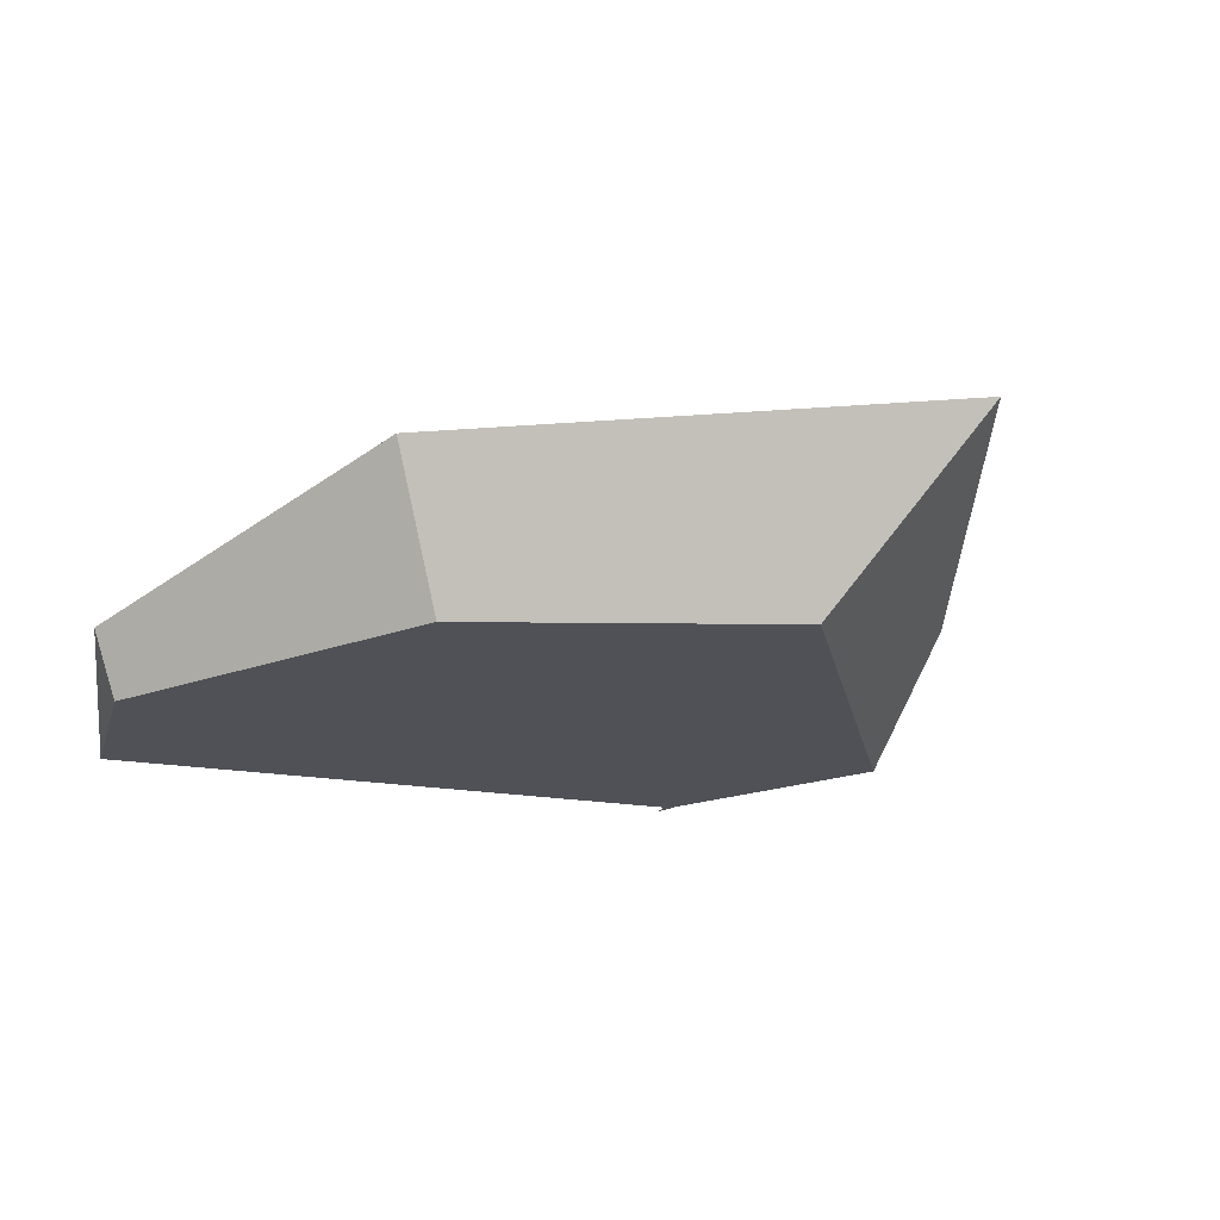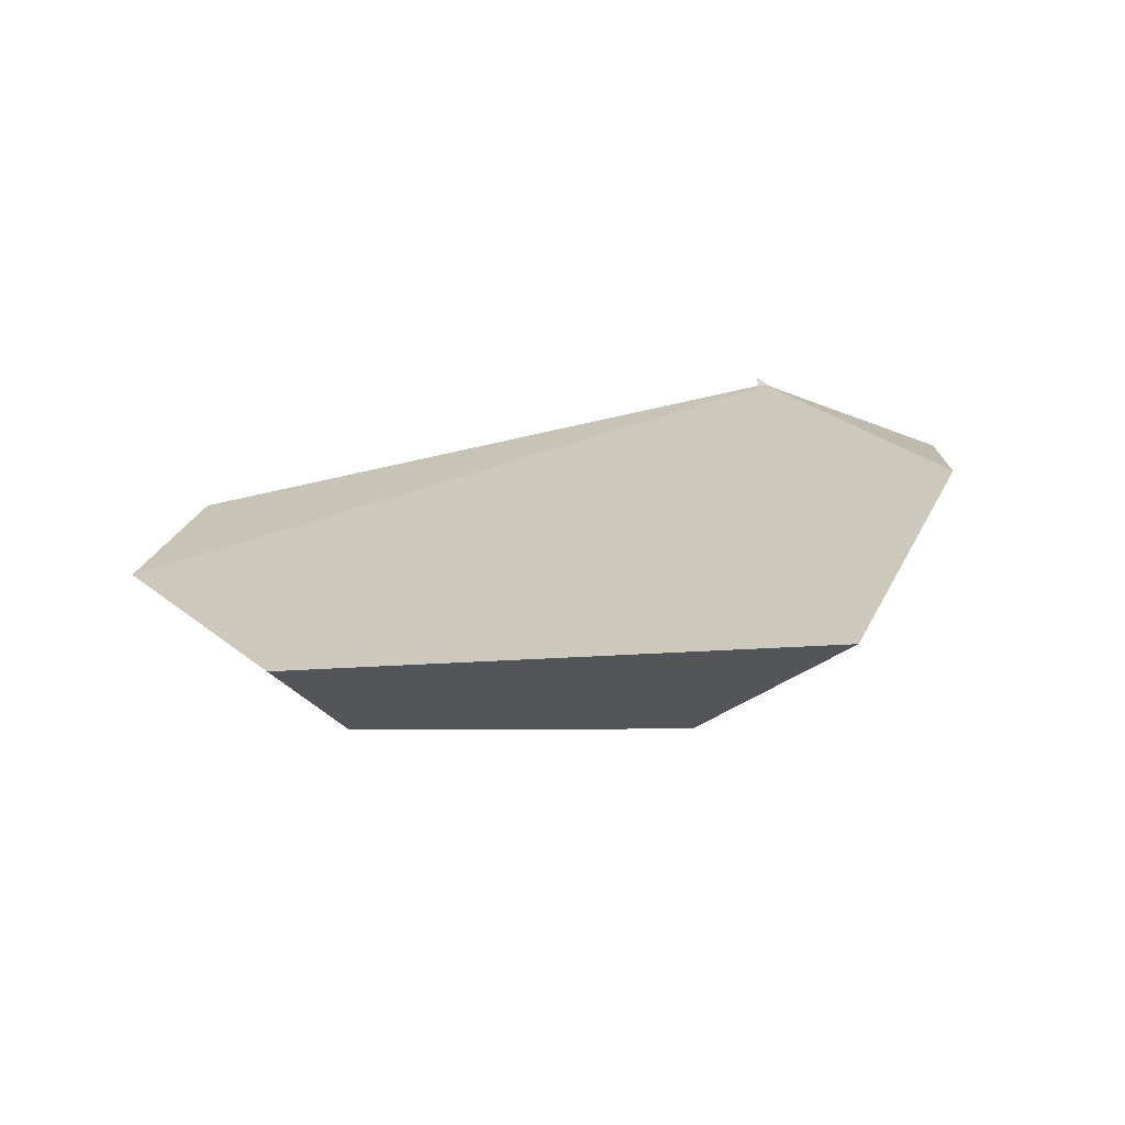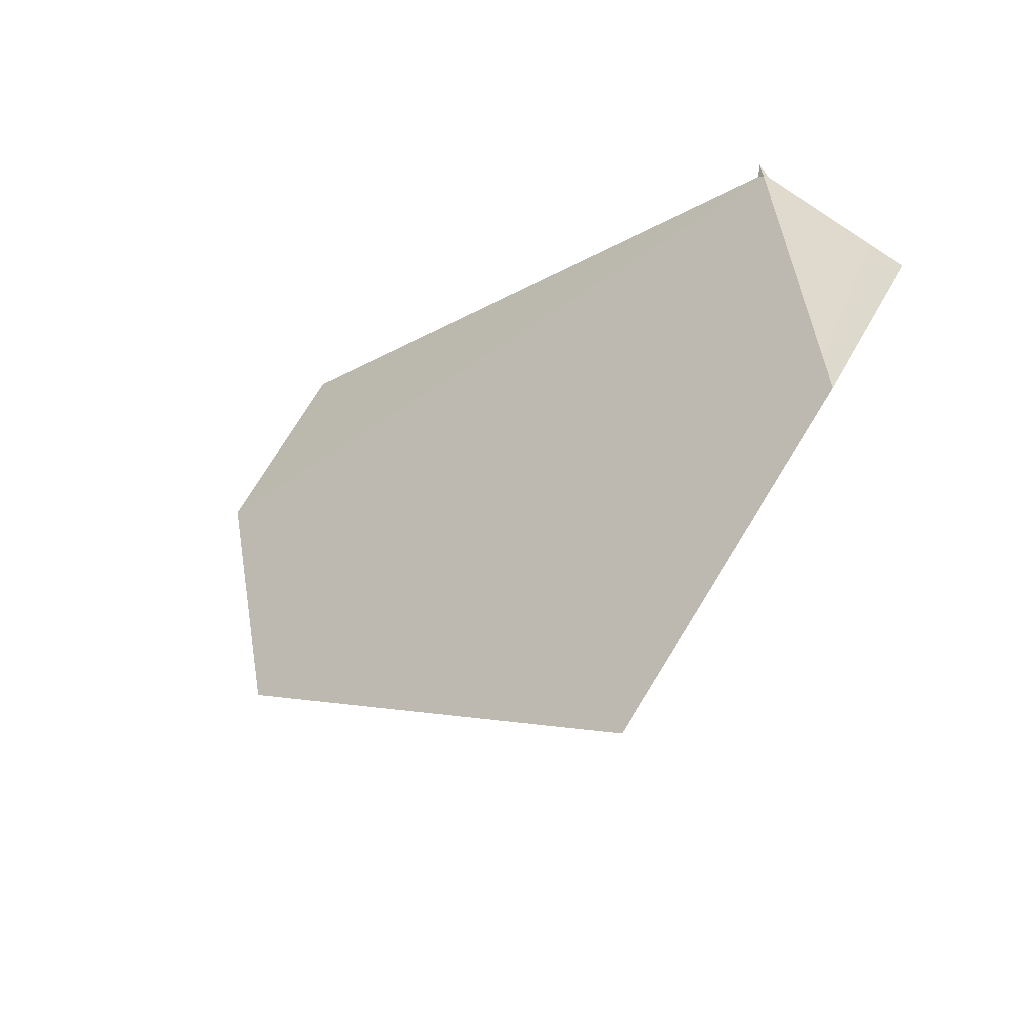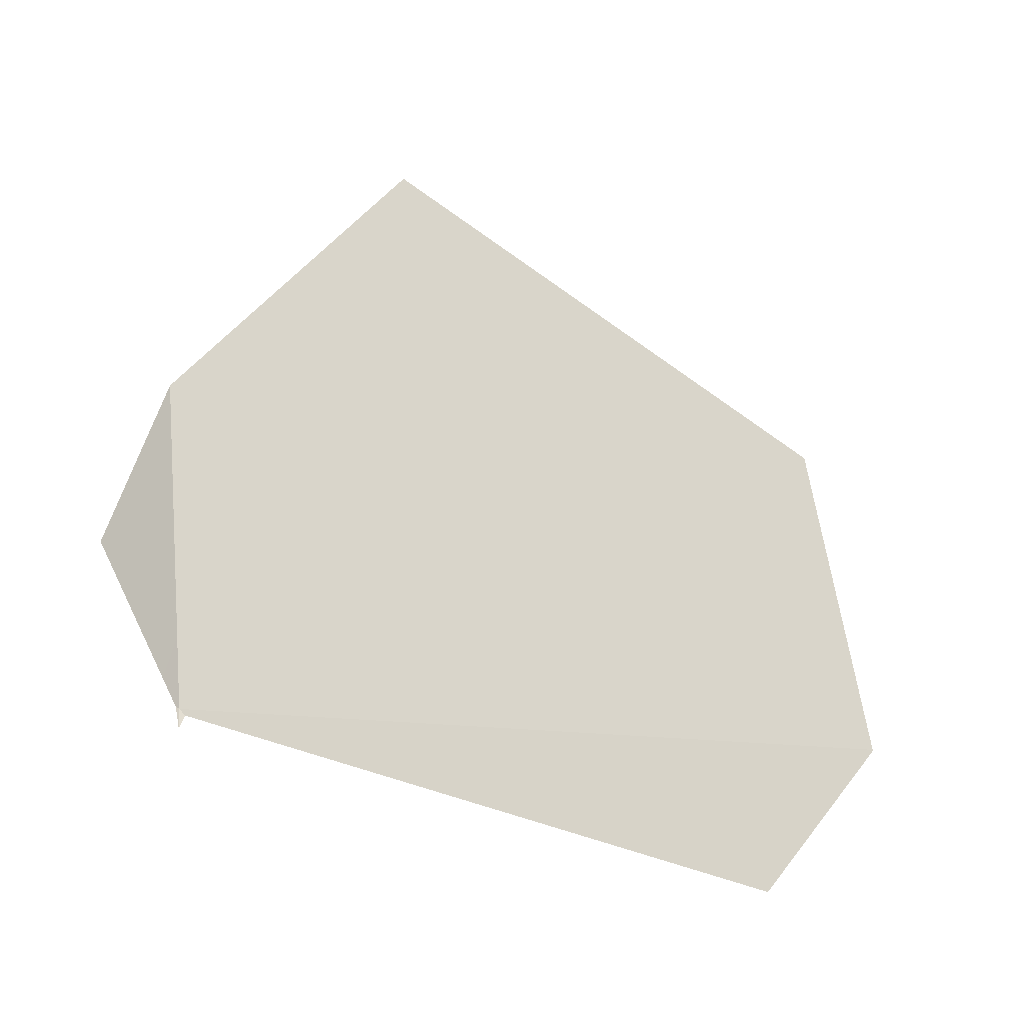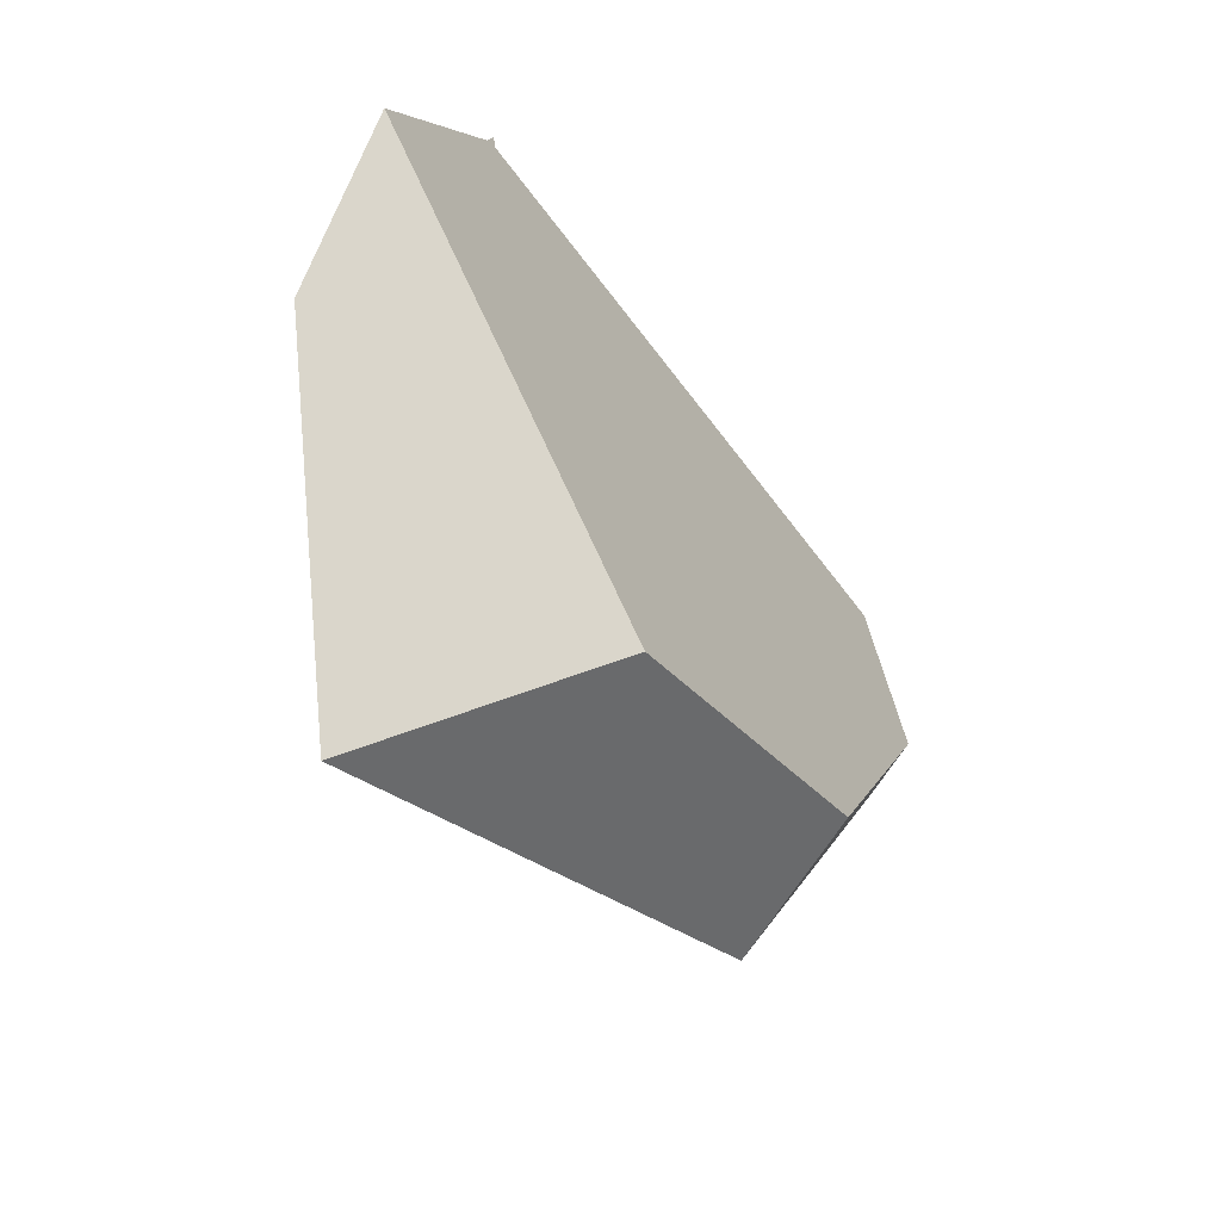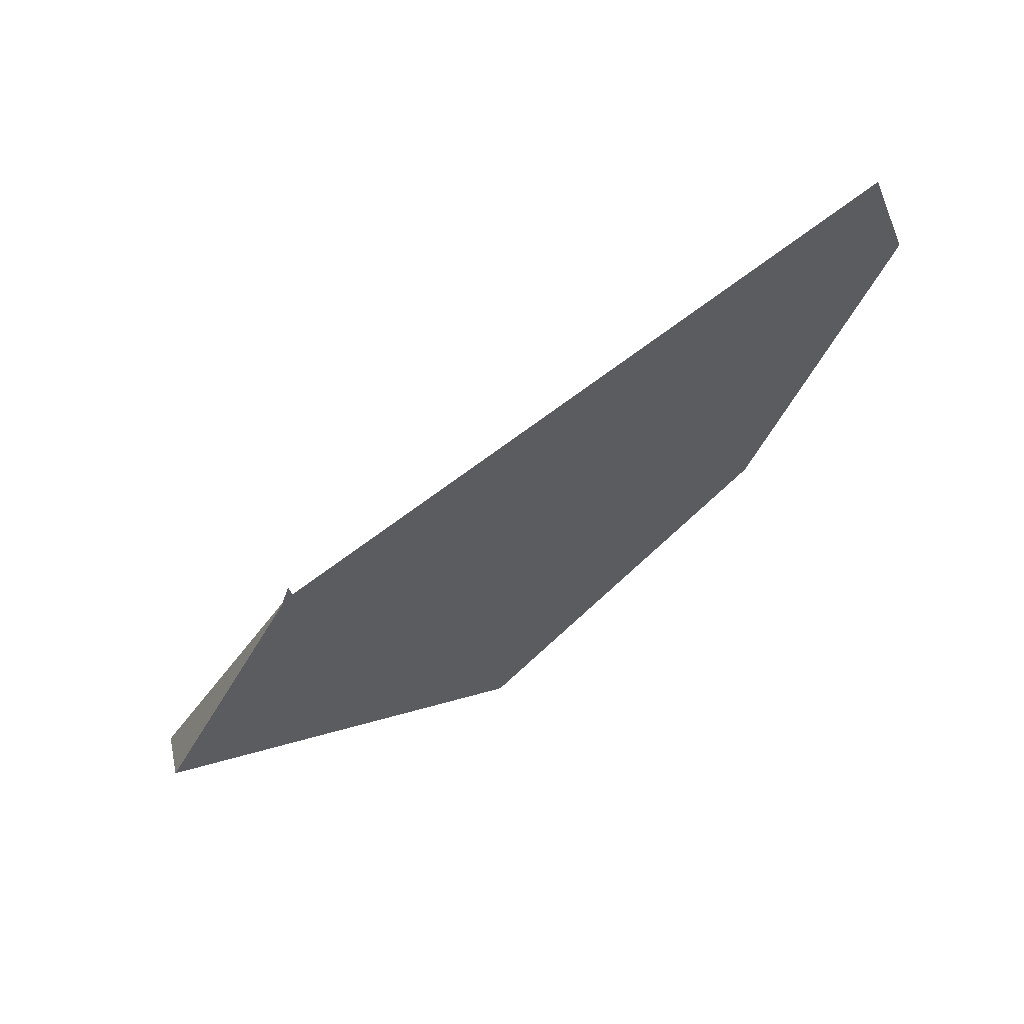
<metadata>
{"format":"obj","ext":"obj","renderer":"f3d","projection":"perspective","resolution":1024,"background":"white","views":[{"elev":-28.3,"azim":-34.8,"up":"+Z"},{"elev":38.0,"azim":-10.5,"up":"+Z"},{"elev":-28.0,"azim":33.6,"up":"+Y"},{"elev":59.3,"azim":-167.5,"up":"+Z"},{"elev":-51.3,"azim":114.4,"up":"+Y"},{"elev":64.7,"azim":133.4,"up":"+Y"}]}
</metadata>
<code>
v 0.3659 1.428 0.8188
v 0.3712 1.424 0.8206
v 0.366 1.428 0.8188
v 0.3659 1.428 0.8188
v -0.09242 1.386 0.7643
v 0.3712 1.424 0.8206
v -0.06433 1.442 0.7507
v -0.08295 1.388 0.7455
v -0.09242 1.386 0.7643
v -0.06433 1.442 0.7507
v -0.08549 1.38 0.7448
v -0.1213 1.329 0.7783
v -0.1213 1.329 0.7783
v -0.1211 1.329 0.7786
v -0.1211 1.329 0.7786
v 0.3345 1.038 0.916
v 0.3712 1.424 0.8206
v 0.3344 1.038 0.916
v 0.3344 1.038 0.916
v -0.1207 1.328 0.7788
v 0.3191 1.014 0.9201
v 0.3099 0.9996 0.9226
v -0.03518 1.133 0.8411
v 0.3086 0.9975 0.9229
v 0.3085 0.9974 0.9229
v 0.3084 0.9973 0.923
v -0.03471 1.132 0.8414
v 0.3084 0.9971 0.923
v 0.3083 0.997 0.923
v -0.03432 1.131 0.8417
v 0.3083 0.997 0.923
v -0.03432 1.131 0.8417
v 0.2596 1.059 0.8302
v 0.3083 0.997 0.923
v 0.2596 1.059 0.8302
v 0.3084 0.9971 0.923
v 0.3084 0.9973 0.923
v 0.3085 0.9974 0.9229
v 0.3086 0.9975 0.9229
v 0.3099 0.9996 0.9226
v 0.3191 1.014 0.9201
v 0.3344 1.038 0.916
v 0.3345 1.038 0.916
v 0.3839 1.115 0.9027
v 0.2638 1.117 0.7899
v 0.252 1.069 0.8156
v 0.2624 1.116 0.7896
v 0.3659 1.428 0.8188
v 0.2638 1.117 0.7899
v 0.2624 1.116 0.7896
v 0.3742 1.423 0.8199
v 0.374 1.222 0.8117
v 0.374 1.222 0.8117
v 0.4387 1.2 0.888
v 0.3839 1.115 0.9027
v 0.4387 1.2 0.888
v 0.4668 1.309 0.8306
v 0.3712 1.424 0.8206
v 0.4387 1.2 0.888
v 0.3742 1.423 0.8199
v 0.467 1.309 0.8303
v 0.4671 1.31 0.8301
v 0.4671 1.31 0.8301
v 0.4671 1.31 0.8301
v 0.467 1.309 0.8303
v 0.4668 1.309 0.8306
v 0.3737 1.424 0.8199
v 0.3712 1.424 0.8206
v 0.3742 1.423 0.8199
v 0.3674 1.438 0.8194
v 0.3673 1.438 0.8194
v 0.3673 1.438 0.8194
v 0.366 1.428 0.8188
v 0.3673 1.438 0.8194
v 0.3674 1.438 0.8194
v 0.3737 1.424 0.8199
v 0.05057 1.153 0.7573
v -0.06433 1.442 0.7507
v 0.007819 1.178 0.7515
v 0.01346 1.169 0.7521
v 0.0135 1.163 0.7571
v 0.007819 1.178 0.7515
v 0.01346 1.169 0.7521
v -0.09834 1.341 0.7412
v -0.1207 1.328 0.7788
v -0.09888 1.342 0.7411
v -0.1213 1.329 0.7783
v -0.09888 1.342 0.7411
v -0.09888 1.342 0.7411
v -0.08549 1.38 0.7448
v -0.09834 1.341 0.7412
v -0.08295 1.388 0.7455
v -0.1211 1.329 0.7786
v -0.009453 1.148 0.7977
v -0.03518 1.133 0.8411
v -0.03471 1.132 0.8414
v -0.03432 1.131 0.8417
v -0.009453 1.148 0.7977
v 0.2371 1.088 0.7874
v 0.2355 1.09 0.7843
v 0.2355 1.09 0.7843
v 0.2371 1.088 0.7874
v 0.2355 1.09 0.7843
v 0.05057 1.153 0.7573
v 0.0135 1.163 0.7571
v 0.01754 1.165 0.7525
v 0.01621 1.165 0.7523
v 0.01621 1.165 0.7523
v 0.01754 1.165 0.7525
v 0.01621 1.165 0.7523
v 0.2382 1.087 0.7894
v 0.2382 1.087 0.7894
v 0.252 1.069 0.8156
f 1 2 3
f 4 5 6
f 7 5 4
f 8 9 10
f 11 9 8
f 9 11 12
f 13 6 5
f 14 6 13
f 15 16 17
f 15 18 16
f 15 19 18
f 20 19 15
f 20 21 19
f 20 22 21
f 23 22 20
f 23 24 22
f 23 25 24
f 23 26 25
f 27 26 23
f 27 28 26
f 27 29 28
f 30 29 27
f 31 32 33
f 34 35 36
f 36 35 37
f 37 35 38
f 38 35 39
f 39 35 40
f 40 35 41
f 41 35 42
f 42 35 43
f 35 44 43
f 35 45 44
f 45 35 46
f 47 45 46
f 48 49 50
f 51 49 48
f 49 51 52
f 53 44 45
f 44 53 54
f 17 55 56
f 17 16 55
f 57 58 59
f 57 60 58
f 61 60 57
f 62 60 61
f 51 63 52
f 53 64 65
f 53 65 66
f 53 66 54
f 67 68 69
f 70 68 67
f 71 68 70
f 3 2 72
f 73 74 75
f 73 75 76
f 48 73 76
f 48 76 51
f 48 50 77
f 78 48 77
f 77 79 78
f 80 79 77
f 81 82 83
f 81 84 82
f 85 84 81
f 85 86 84
f 87 86 85
f 12 11 88
f 89 90 91
f 91 90 79
f 90 92 79
f 92 78 79
f 93 87 85
f 94 85 81
f 95 85 94
f 95 94 96
f 96 94 97
f 98 99 32
f 99 98 100
f 101 47 102
f 77 50 103
f 100 98 104
f 105 104 98
f 105 106 104
f 105 107 106
f 81 83 108
f 80 109 110
f 80 77 109
f 102 47 111
f 32 99 112
f 32 112 113
f 33 32 113
f 111 47 46

</code>
